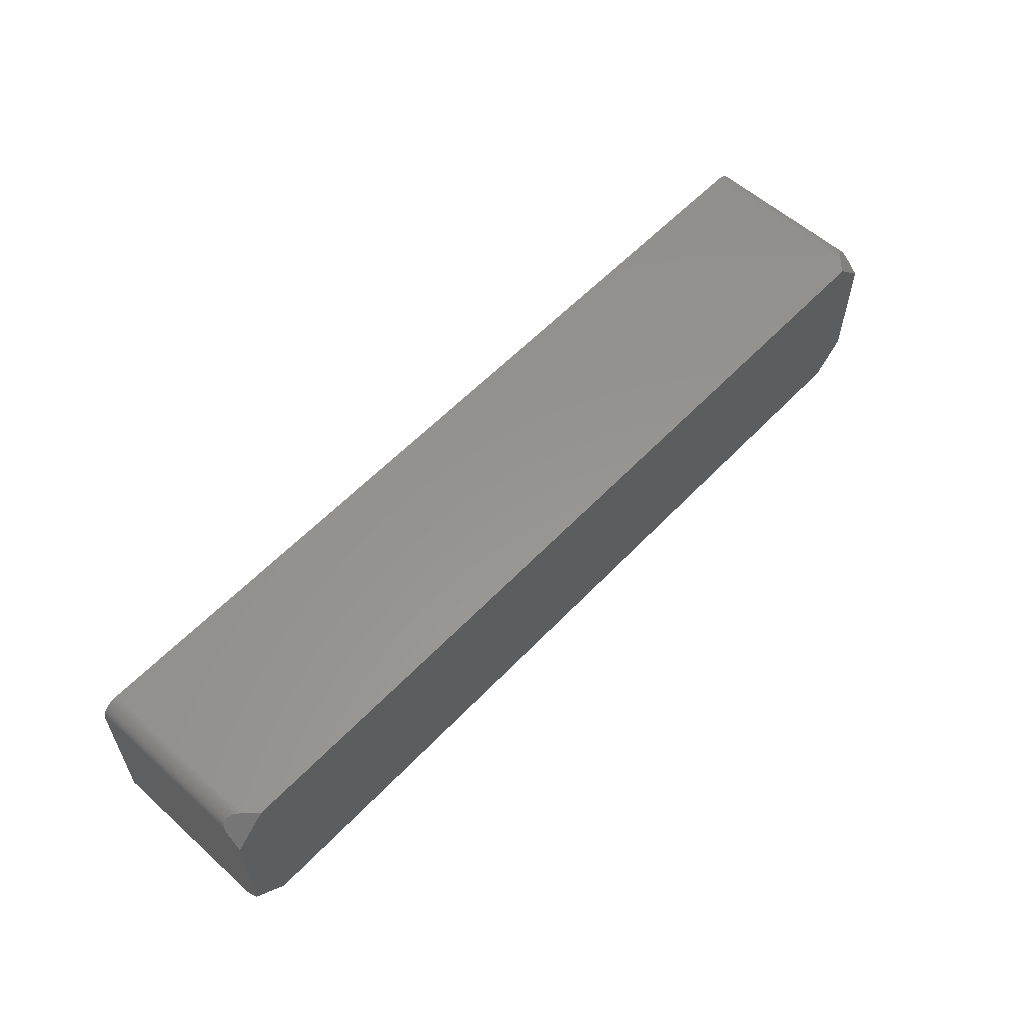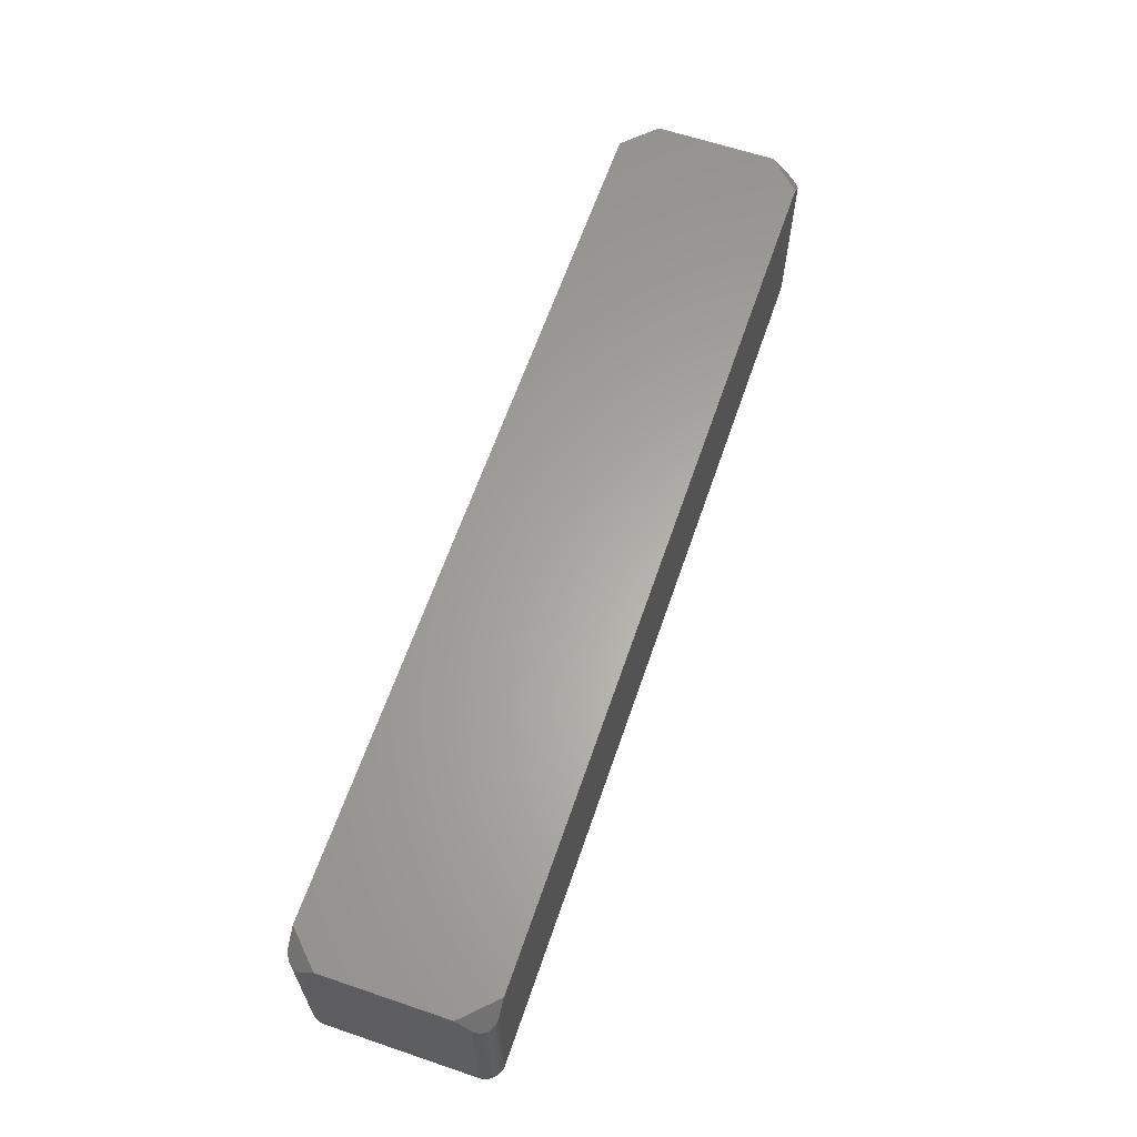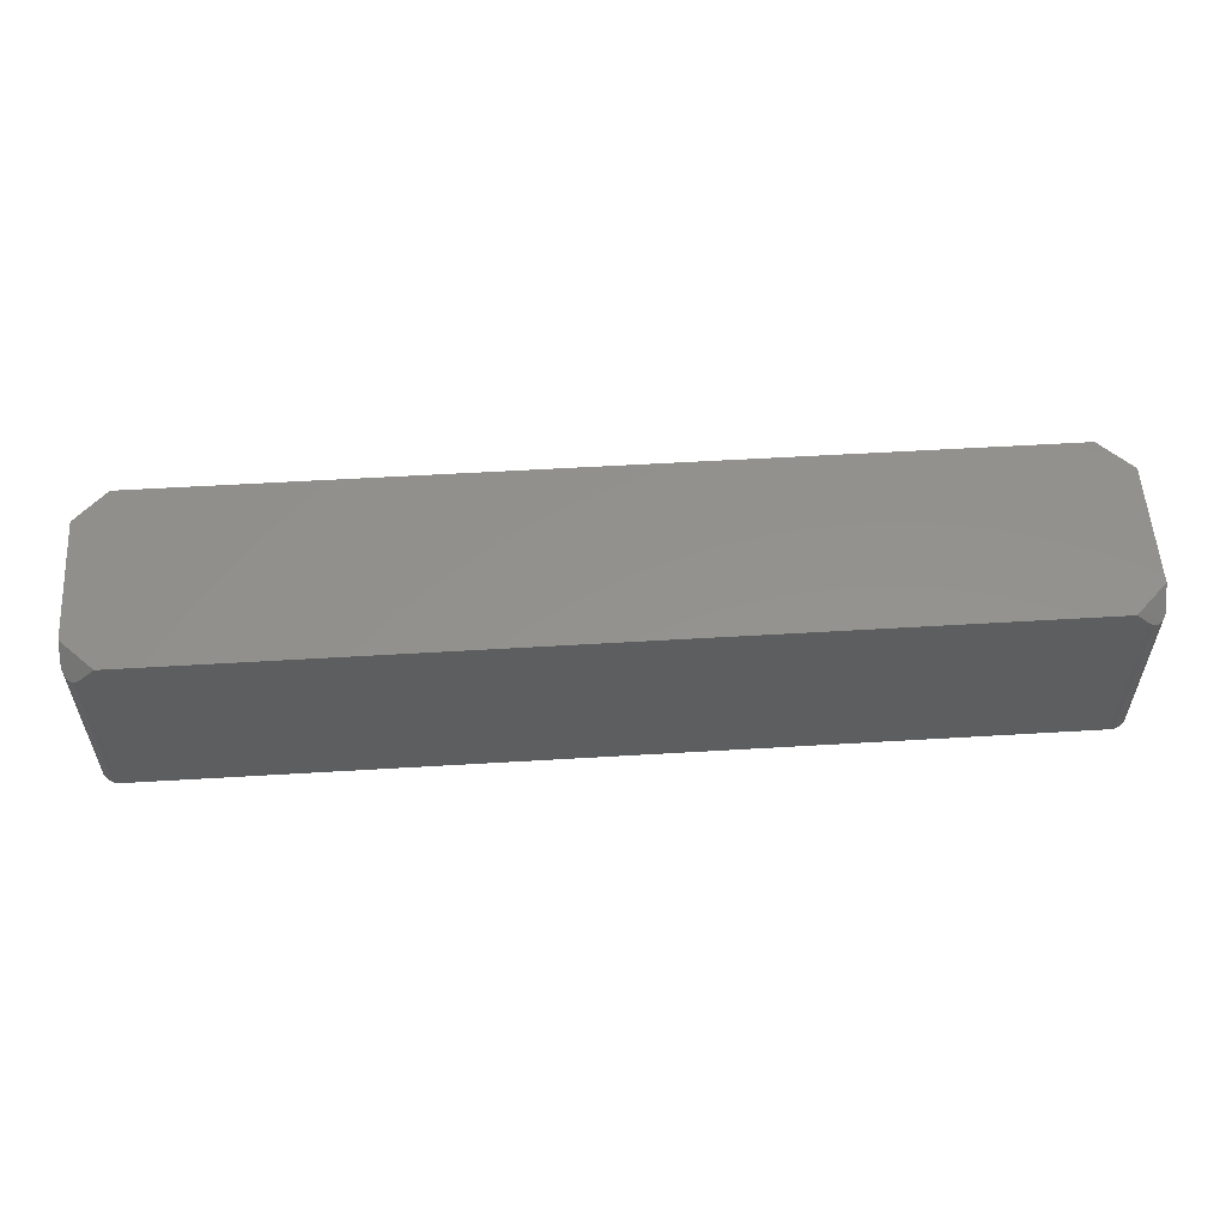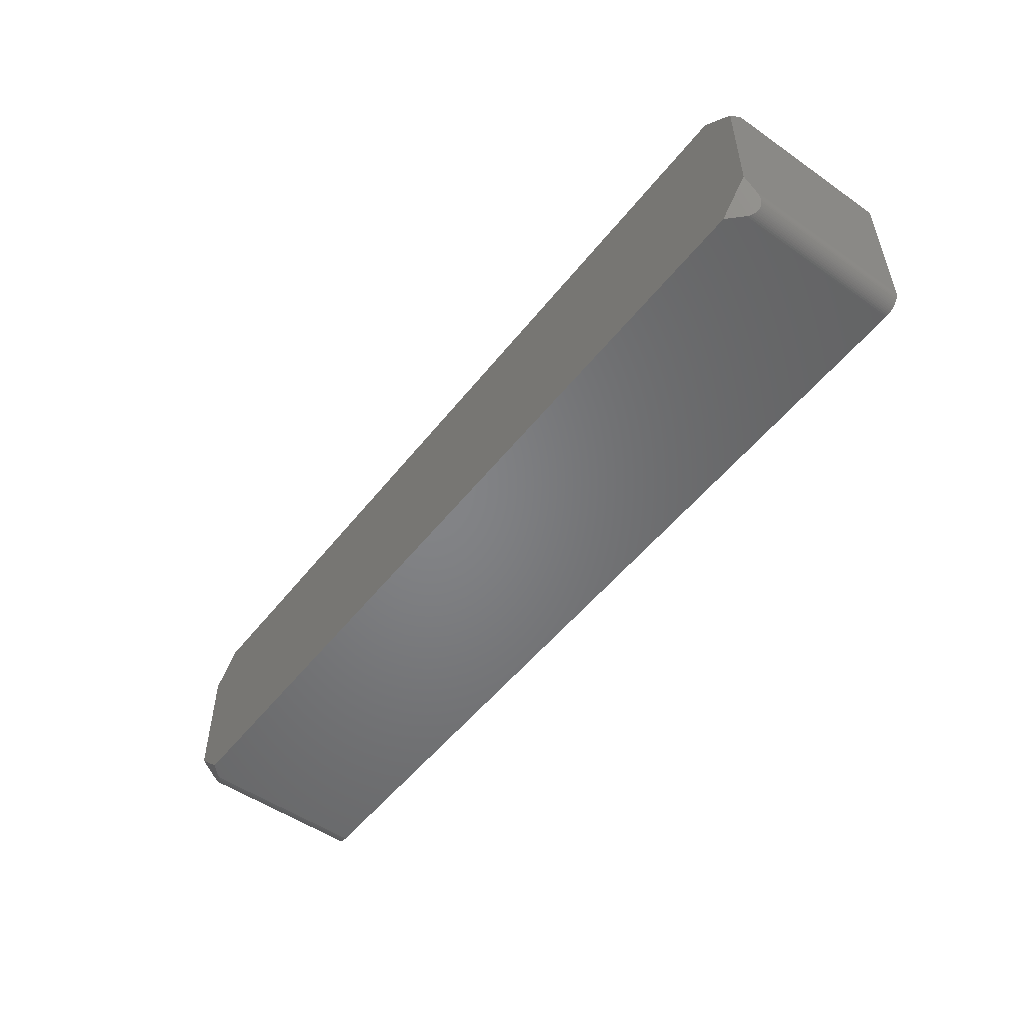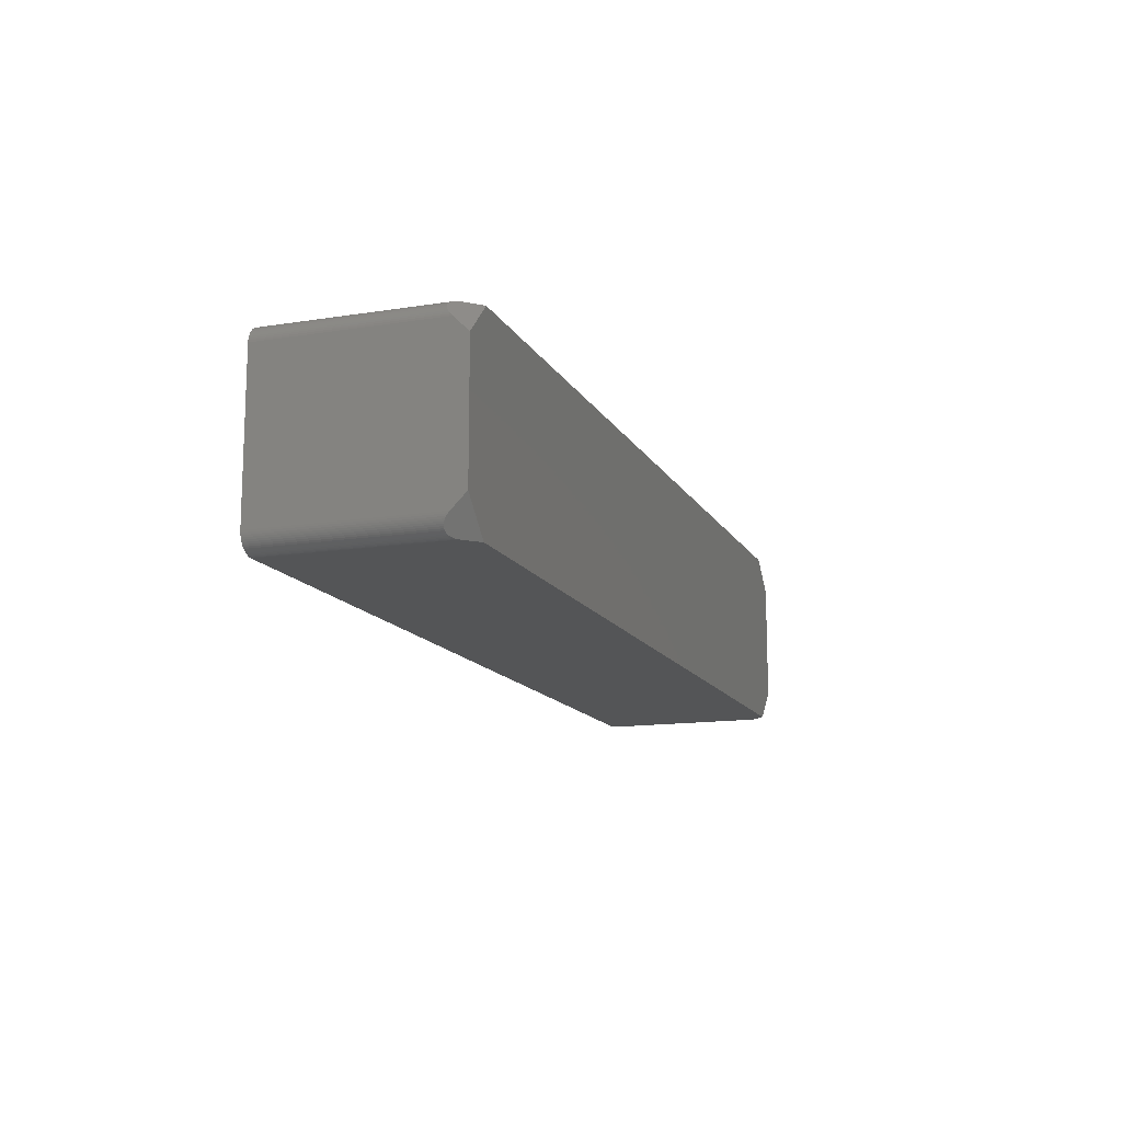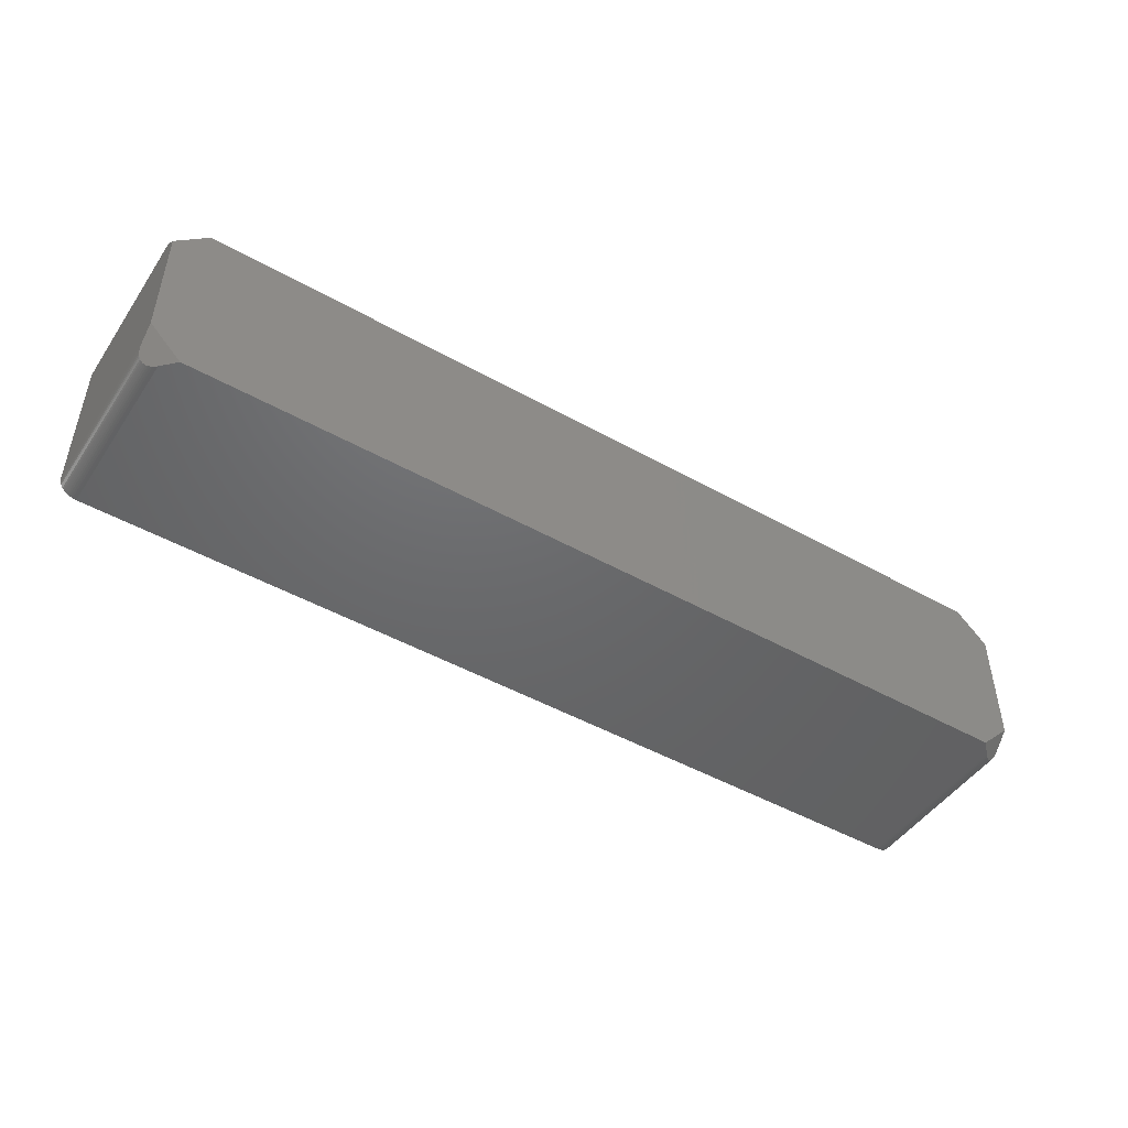
<metadata>
{"format":"stl","ext":"stl","renderer":"f3d","projection":"perspective","resolution":1024,"background":"white","views":[{"elev":57.7,"azim":-47.1,"up":"+Y"},{"elev":62.8,"azim":-71.1,"up":"+Z"},{"elev":55.8,"azim":-3.6,"up":"+Z"},{"elev":-51.8,"azim":53.0,"up":"+Y"},{"elev":-13.7,"azim":-70.5,"up":"+Y"},{"elev":-47.5,"azim":-32.4,"up":"+Y"}]}
</metadata>
<code>
# stl→obj: 140 verts, 276 faces
v 63.49 10.41 10.66
v 60.9 12.7 10.97
v 59.16 12.7 12.7
v 63.39 10.91 10.27
v 63.45 10.66 10.45
v 63.3 11.15 10.12
v 63.19 11.37 9.998
v 61.15 12.69 10.72
v 63.06 11.59 9.914
v 62.91 11.79 9.866
v 61.4 12.66 10.5
v 61.65 12.61 10.31
v 62.73 11.98 9.852
v 61.89 12.52 10.15
v 62.54 12.15 9.874
v 62.12 12.42 10.02
v 62.34 12.29 9.932
v 63.5 10.16 10.9
v 63.5 8.364 12.7
v -63.13 11.48 9.952
v -61.02 12.7 10.84
v -61.28 12.68 10.61
v -62.98 11.69 9.886
v -61.53 12.64 10.4
v -62.82 11.89 9.854
v -61.77 12.57 10.23
v -62.64 12.06 9.859
v -62 12.48 10.08
v -62.23 12.36 9.974
v -62.44 12.22 9.899
v -63.25 11.26 10.05
v -63.35 11.03 10.19
v -63.42 10.79 10.36
v -63.47 10.54 10.55
v -59.16 12.7 12.7
v -63.5 10.29 10.78
v -63.5 8.367 12.7
v -63.5 -8.367 12.7
v -61.02 -12.7 10.84
v -59.16 -12.7 12.7
v -63.5 -10.29 10.78
v -61.28 -12.68 10.61
v -61.53 -12.64 10.4
v -61.77 -12.57 10.23
v -62 -12.48 10.08
v -62.23 -12.36 9.974
v -62.44 -12.22 9.899
v -62.64 -12.06 9.859
v -62.82 -11.89 9.854
v -62.98 -11.69 9.886
v -63.13 -11.48 9.952
v -63.25 -11.26 10.05
v -63.35 -11.03 10.19
v -63.42 -10.79 10.36
v -63.47 -10.54 10.55
v 60.9 -12.7 10.97
v 63.5 -8.364 12.7
v 59.16 -12.7 12.7
v 61.15 -12.69 10.72
v 63.5 -10.16 10.9
v 61.4 -12.66 10.5
v 61.65 -12.61 10.31
v 61.89 -12.52 10.15
v 62.12 -12.42 10.02
v 63.49 -10.41 10.66
v 62.34 -12.29 9.932
v 63.45 -10.66 10.45
v 62.54 -12.15 9.874
v 63.39 -10.91 10.27
v 62.73 -11.98 9.852
v 63.3 -11.15 10.12
v 62.91 -11.79 9.865
v 63.19 -11.37 9.998
v 63.06 -11.59 9.914
v 63.39 10.91 -12.7
v 63.3 11.15 -12.7
v -61.28 -12.68 -12.7
v -61.53 -12.64 -12.7
v -61.02 12.7 -12.7
v -61.28 12.68 -12.7
v -61.53 12.64 -12.7
v -61.77 12.57 -12.7
v 60.9 12.7 -12.7
v 63.5 -10.16 -12.7
v 63.49 -10.41 -12.7
v 63.5 10.16 -12.7
v -62.23 12.36 -12.7
v -62.44 12.22 -12.7
v 61.15 12.69 -12.7
v 62.91 11.79 -12.7
v 62.73 11.98 -12.7
v 63.45 10.66 -12.7
v 63.45 -10.66 -12.7
v 60.9 -12.7 -12.7
v -61.02 -12.7 -12.7
v -63.5 10.29 -12.7
v -63.5 -10.29 -12.7
v 62.12 12.42 -12.7
v 62.34 12.29 -12.7
v 61.65 12.61 -12.7
v 61.89 12.52 -12.7
v 61.4 12.66 -12.7
v 62.54 12.15 -12.7
v 63.06 11.59 -12.7
v 63.06 -11.59 -12.7
v 62.91 -11.79 -12.7
v 62.12 -12.42 -12.7
v 62.34 -12.29 -12.7
v 63.39 -10.91 -12.7
v 63.49 10.41 -12.7
v -61.77 -12.57 -12.7
v 61.15 -12.69 -12.7
v -63.13 11.48 -12.7
v -62.98 11.69 -12.7
v -62.44 -12.22 -12.7
v -62.64 -12.06 -12.7
v -63.47 -10.54 -12.7
v -63.25 -11.26 -12.7
v -63.13 -11.48 -12.7
v 63.3 -11.15 -12.7
v 63.19 -11.37 -12.7
v 63.19 11.37 -12.7
v 62.73 -11.98 -12.7
v 62.54 -12.15 -12.7
v 61.89 -12.52 -12.7
v 61.65 -12.61 -12.7
v 61.4 -12.66 -12.7
v -62 -12.48 -12.7
v -62.23 -12.36 -12.7
v -62 12.48 -12.7
v -62.82 -11.89 -12.7
v -62.98 -11.69 -12.7
v -62.64 12.06 -12.7
v -62.82 11.89 -12.7
v -63.35 -11.03 -12.7
v -63.42 -10.79 -12.7
v -63.25 11.26 -12.7
v -63.35 11.03 -12.7
v -63.42 10.79 -12.7
v -63.47 10.54 -12.7
f 1 2 3
f 4 2 5
f 6 2 4
f 2 7 8
f 9 8 7
f 10 11 9
f 11 10 12
f 12 13 14
f 14 15 16
f 16 15 17
f 15 14 13
f 13 12 10
f 8 9 11
f 7 2 6
f 2 1 5
f 3 18 1
f 18 3 19
f 20 21 22
f 23 22 24
f 25 24 26
f 27 26 28
f 27 28 29
f 27 29 30
f 26 27 25
f 24 25 23
f 22 23 20
f 21 20 31
f 21 31 32
f 21 32 33
f 21 33 34
f 21 34 35
f 36 35 34
f 35 36 37
f 38 39 40
f 39 41 42
f 42 41 43
f 43 41 44
f 44 41 45
f 45 41 46
f 46 41 47
f 47 41 48
f 48 41 49
f 49 41 50
f 50 41 51
f 51 41 52
f 52 41 53
f 53 41 54
f 39 38 41
f 54 41 55
f 56 57 58
f 59 57 56
f 57 59 60
f 61 60 59
f 62 60 61
f 63 60 62
f 64 60 63
f 60 64 65
f 66 65 64
f 65 66 67
f 68 67 66
f 67 68 69
f 70 69 68
f 69 70 71
f 72 71 70
f 71 72 73
f 73 72 74
f 75 6 4
f 6 75 76
f 77 43 78
f 43 77 42
f 79 22 21
f 22 79 80
f 80 24 22
f 24 80 81
f 81 26 24
f 26 81 82
f 83 3 2
f 3 83 35
f 79 35 83
f 35 79 21
f 65 84 60
f 84 65 85
f 60 18 19
f 60 19 57
f 18 60 86
f 86 60 84
f 87 30 29
f 30 87 88
f 83 8 89
f 8 83 2
f 90 13 10
f 13 90 91
f 92 4 5
f 4 92 75
f 67 85 65
f 85 67 93
f 94 58 40
f 95 40 39
f 94 40 95
f 58 94 56
f 41 36 96
f 36 41 37
f 41 96 97
f 37 41 38
f 3 57 19
f 3 58 57
f 3 40 58
f 35 40 3
f 37 40 35
f 40 37 38
f 98 17 99
f 17 98 16
f 100 14 101
f 14 100 12
f 101 16 98
f 16 101 14
f 89 11 102
f 11 89 8
f 102 12 100
f 12 102 11
f 99 15 103
f 15 99 17
f 103 13 91
f 13 103 15
f 104 10 9
f 10 104 90
f 72 105 74
f 105 72 106
f 107 66 64
f 66 107 108
f 69 93 67
f 93 69 109
f 110 5 1
f 5 110 92
f 86 1 18
f 1 86 110
f 78 44 111
f 44 78 43
f 95 42 77
f 42 95 39
f 94 59 56
f 59 94 112
f 113 23 114
f 23 113 20
f 115 48 116
f 48 115 47
f 55 97 117
f 97 55 41
f 51 118 119
f 118 51 52
f 94 84 85
f 84 94 86
f 94 85 93
f 83 86 94
f 94 93 109
f 86 83 110
f 94 109 120
f 110 83 92
f 94 120 121
f 92 83 75
f 94 121 105
f 75 83 76
f 94 105 106
f 76 83 122
f 94 106 123
f 122 83 104
f 94 123 124
f 104 83 90
f 94 124 108
f 90 83 91
f 94 108 107
f 91 83 103
f 94 107 125
f 103 83 99
f 94 125 126
f 99 83 98
f 94 126 127
f 98 83 101
f 94 127 112
f 101 83 100
f 100 83 102
f 102 83 89
f 95 83 94
f 95 79 83
f 97 95 77
f 95 97 79
f 97 77 78
f 96 79 97
f 97 78 111
f 79 96 80
f 97 111 128
f 80 96 81
f 97 128 129
f 81 96 82
f 97 129 115
f 82 96 130
f 97 115 116
f 130 96 87
f 97 116 131
f 87 96 88
f 97 131 132
f 88 96 133
f 97 132 119
f 133 96 134
f 97 119 118
f 134 96 114
f 97 118 135
f 114 96 113
f 97 135 136
f 113 96 137
f 97 136 117
f 137 96 138
f 138 96 139
f 139 96 140
f 122 9 7
f 9 122 104
f 76 7 6
f 7 76 122
f 126 63 62
f 63 126 125
f 129 47 115
f 47 129 46
f 82 28 26
f 28 82 130
f 133 25 27
f 25 133 134
f 96 34 140
f 34 96 36
f 114 25 134
f 25 114 23
f 112 61 59
f 61 112 127
f 127 62 61
f 62 127 126
f 71 109 69
f 109 71 120
f 73 120 71
f 120 73 121
f 74 121 73
f 121 74 105
f 125 64 63
f 64 125 107
f 128 46 129
f 46 128 45
f 111 45 128
f 45 111 44
f 130 29 28
f 29 130 87
f 88 27 30
f 27 88 133
f 49 132 131
f 132 49 50
f 138 31 137
f 31 138 32
f 139 32 138
f 32 139 33
f 124 70 68
f 70 124 123
f 108 68 66
f 68 108 124
f 52 135 118
f 135 52 53
f 137 20 113
f 20 137 31
f 140 33 139
f 33 140 34
f 70 106 72
f 106 70 123
f 53 136 135
f 136 53 54
f 116 49 131
f 49 116 48
f 50 119 132
f 119 50 51
f 54 117 136
f 117 54 55

</code>
